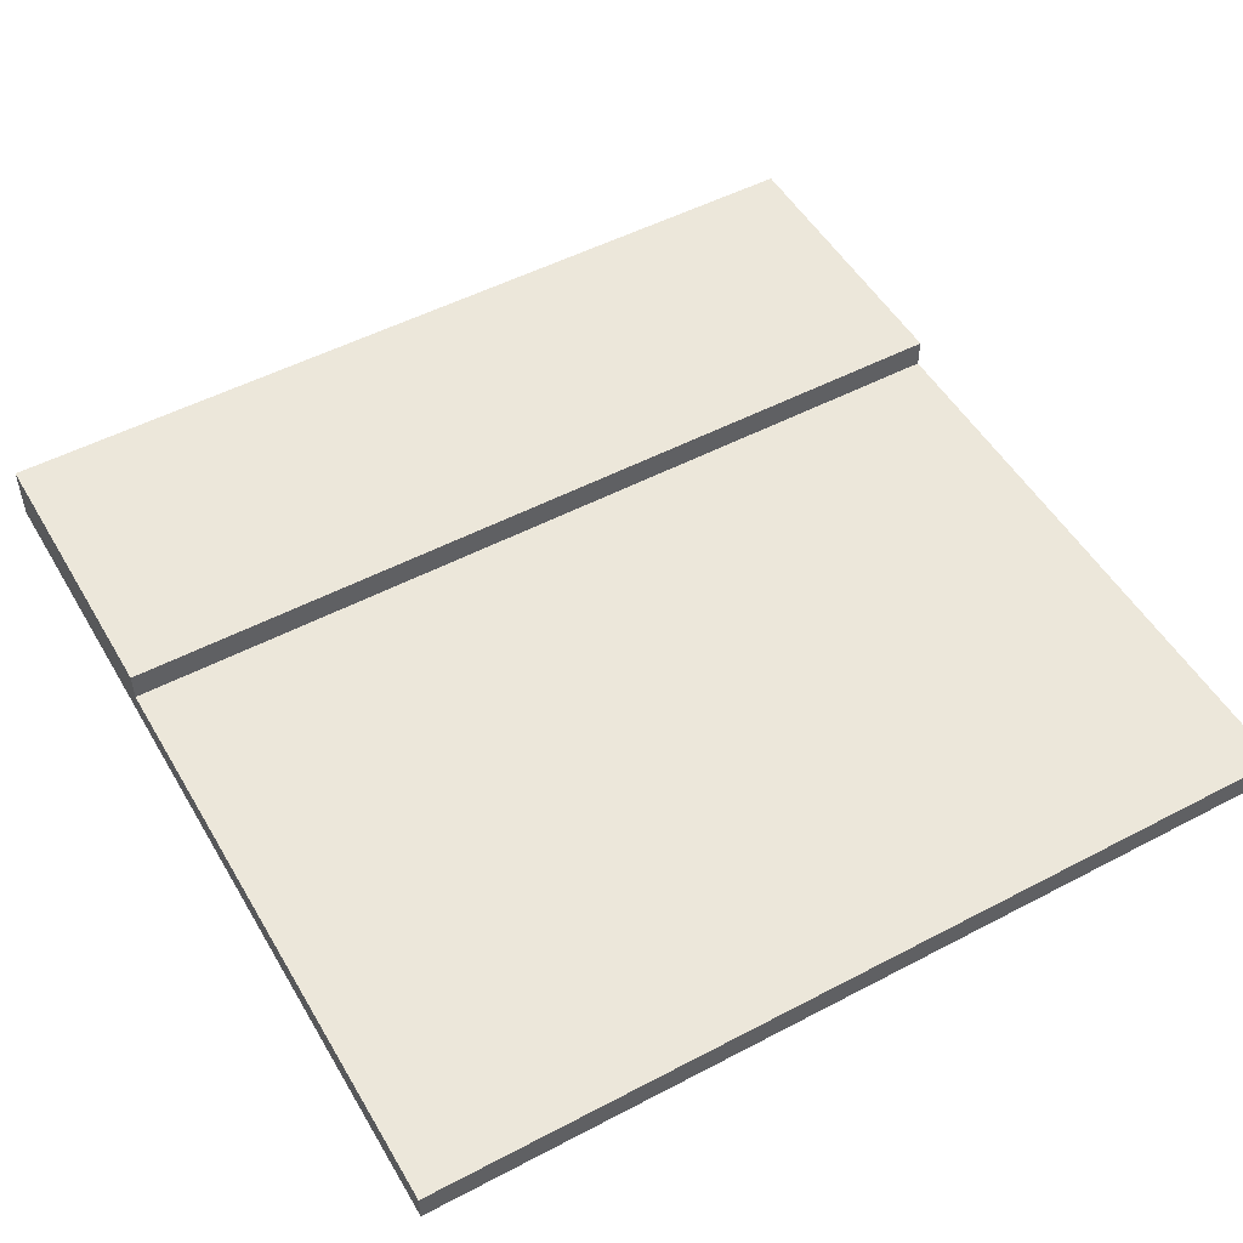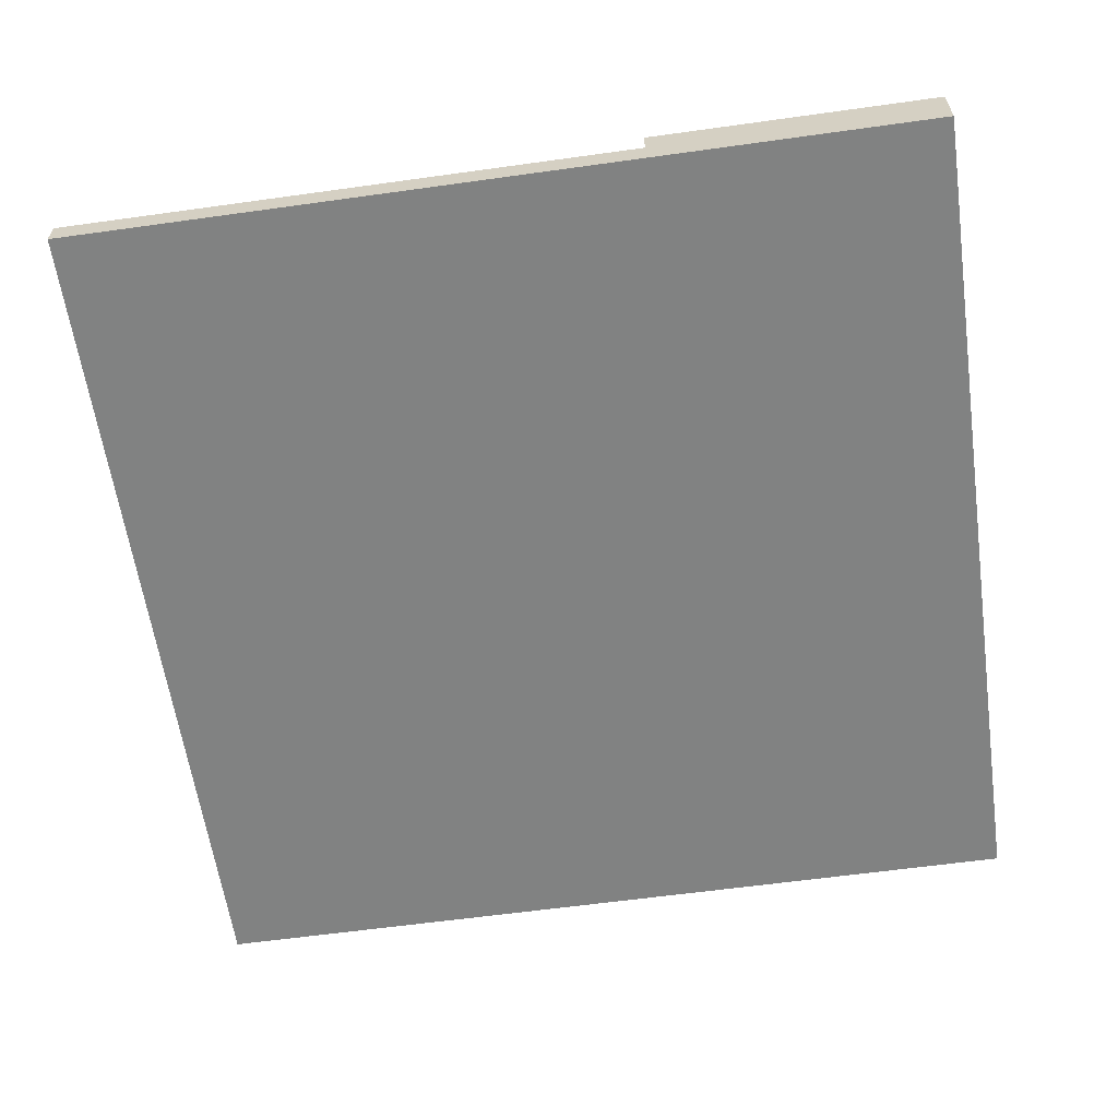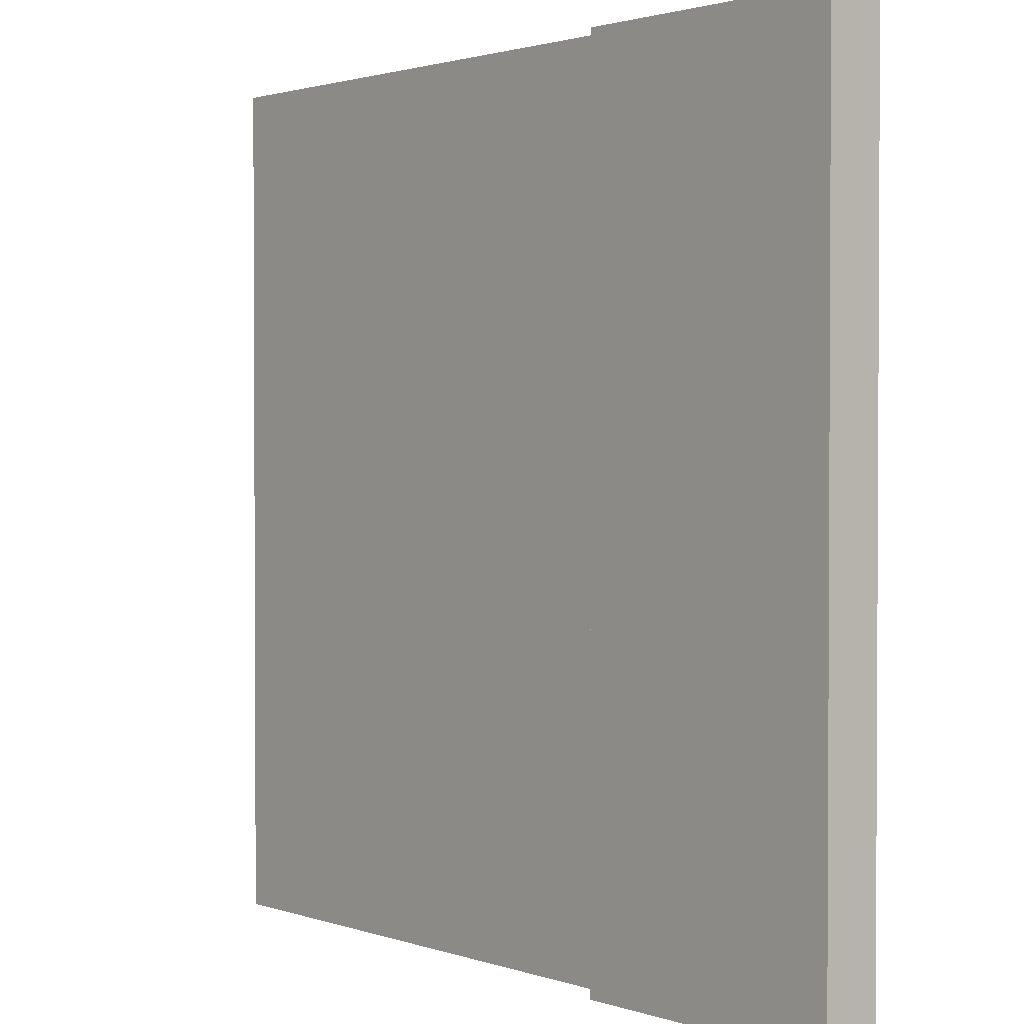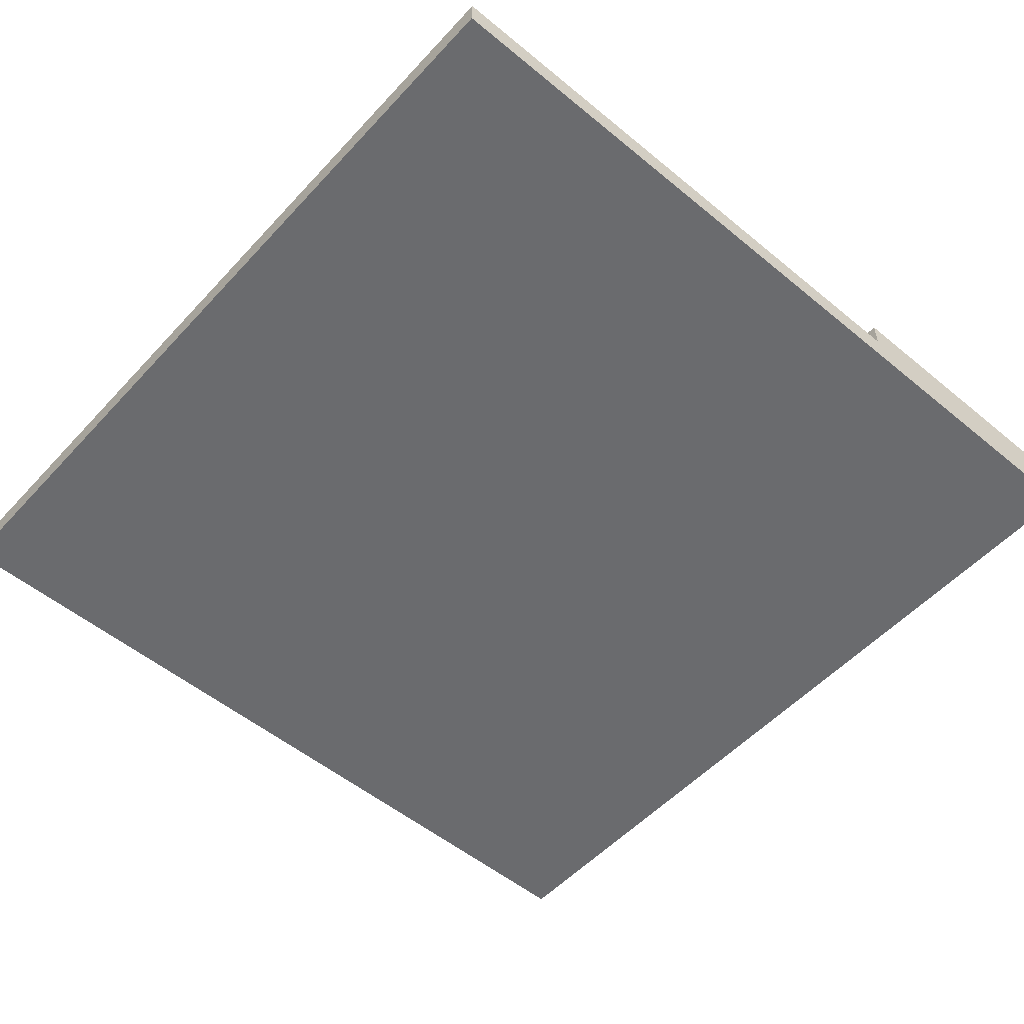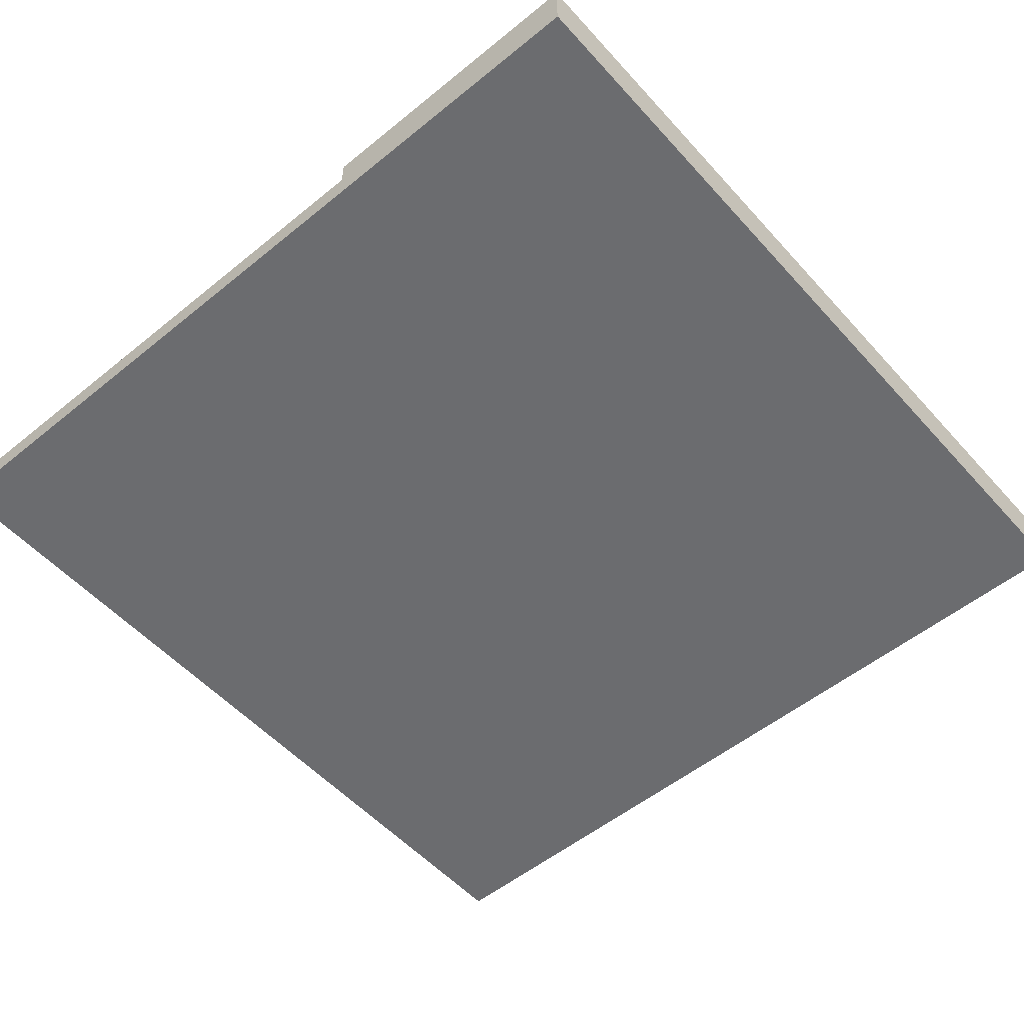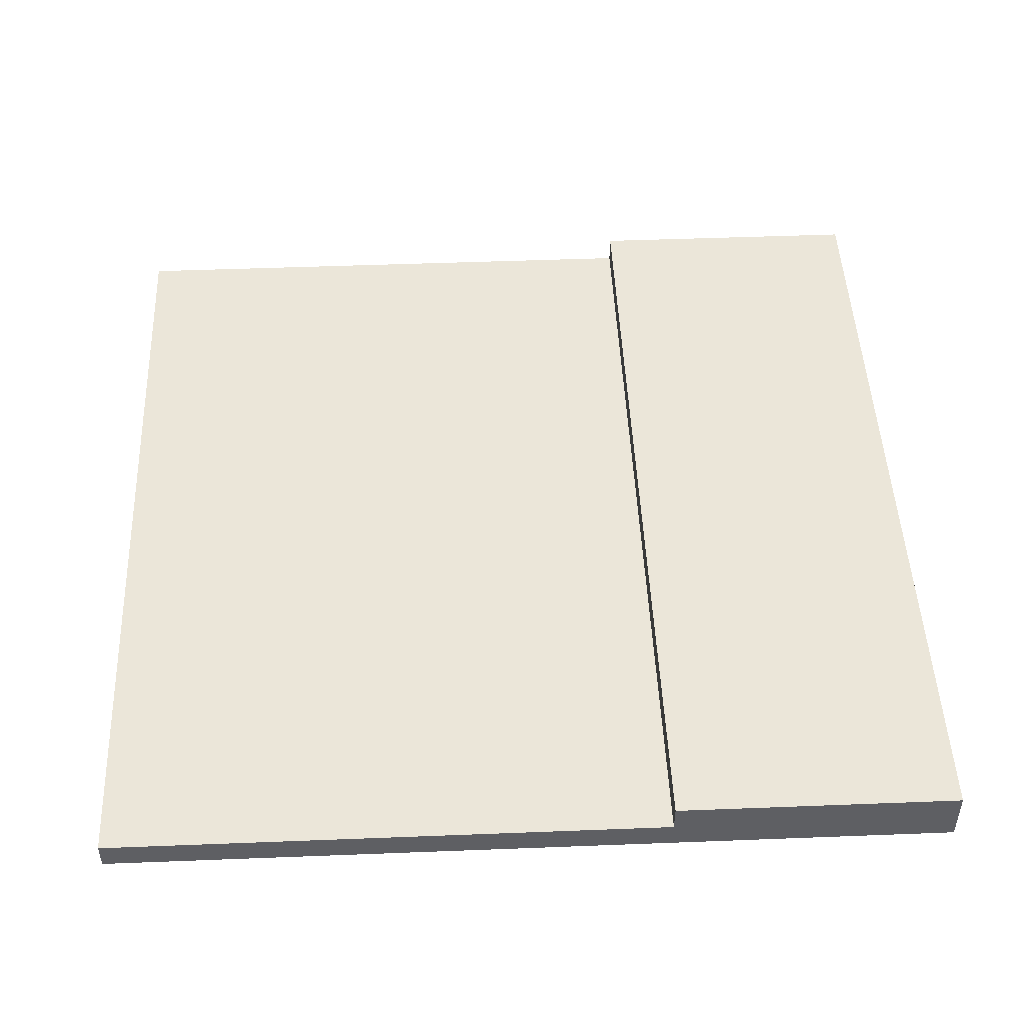
<metadata>
{"format":"obj","ext":"obj","renderer":"f3d","projection":"perspective","resolution":1024,"background":"white","views":[{"elev":51.3,"azim":60.3,"up":"+Y"},{"elev":-60.6,"azim":-171.9,"up":"+Y"},{"elev":1.7,"azim":-129.7,"up":"+Z"},{"elev":-53.3,"azim":138.6,"up":"+Y"},{"elev":-53.7,"azim":-139.1,"up":"+Y"},{"elev":48.1,"azim":177.5,"up":"+Y"}]}
</metadata>
<code>
o Straight_Cube.001
v -1.5 0 1.5
v -1.5 0.1 1.5
v -1.5 0 -1.5
v -1.5 0.1 -1.5
v 1.5 0 1.5
v 1.5 0.1 1.5
v 1.5 0 -1.5
v 1.5 0.1 -1.5
v -0.5 0.1 -1.5
v -0.5 0.1 1.5
v -1.5 0.2 1.5
v -1.5 0.2 -1.5
v -0.5 0.2 1.5
v -0.5 0.2 -1.5
v -0.6 0.2 1.5
v -0.6 0.2 -1.5
f 2 3 1
f 9 8 7
f 8 5 7
f 10 2 1
f 7 1 3
f 9 13 10
f 9 6 8
f 12 15 16
f 4 12 16
f 2 12 4
f 10 13 15
f 16 13 14
f 2 4 3
f 7 3 9
f 3 4 9
f 8 6 5
f 1 5 10
f 5 6 10
f 7 5 1
f 9 14 13
f 9 10 6
f 12 11 15
f 14 9 16
f 9 4 16
f 2 11 12
f 11 2 15
f 2 10 15
f 16 15 13

</code>
